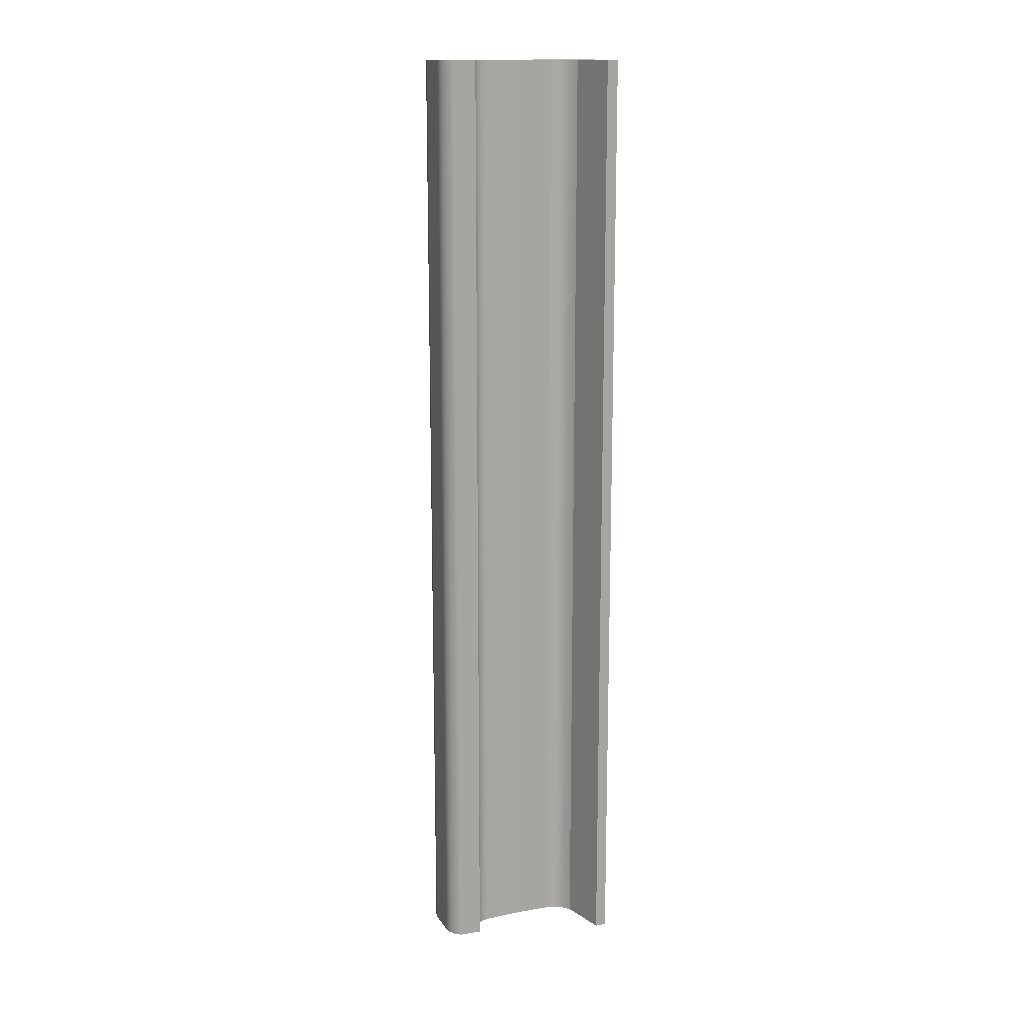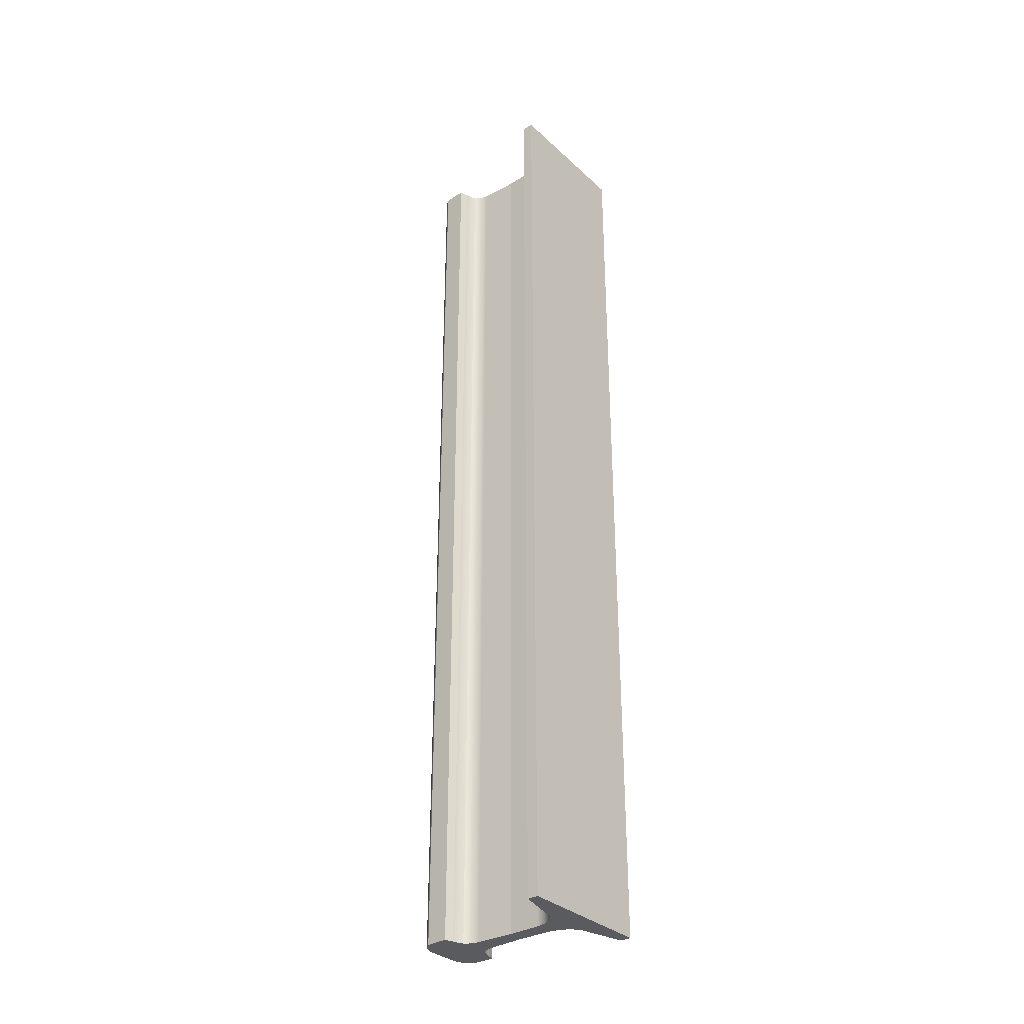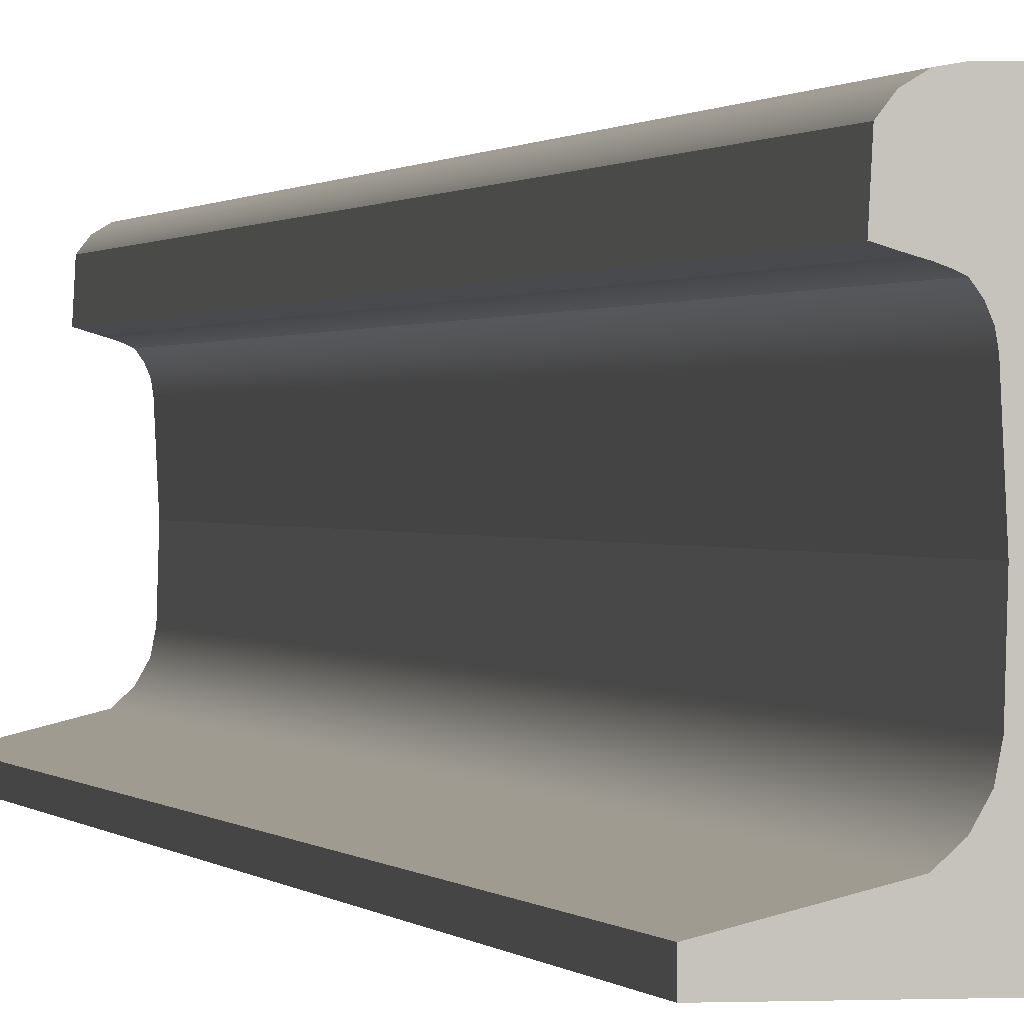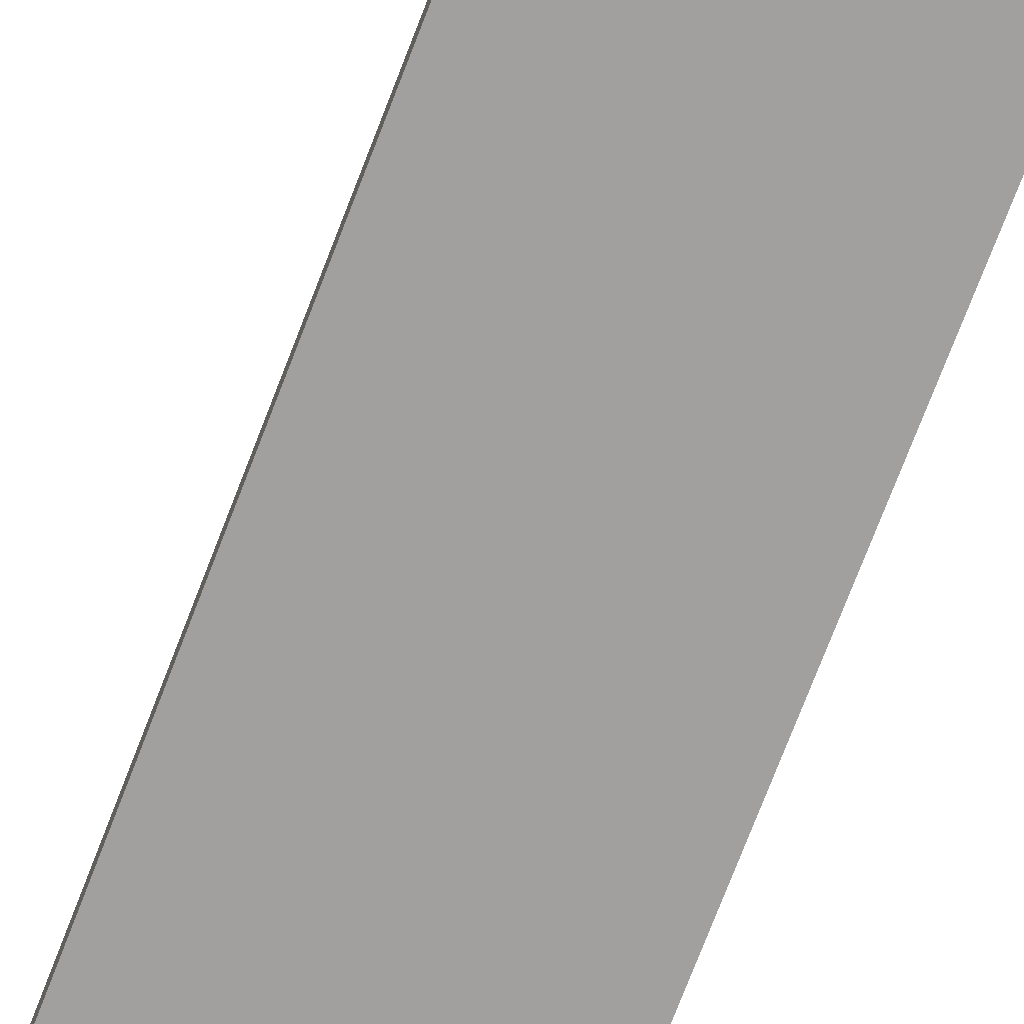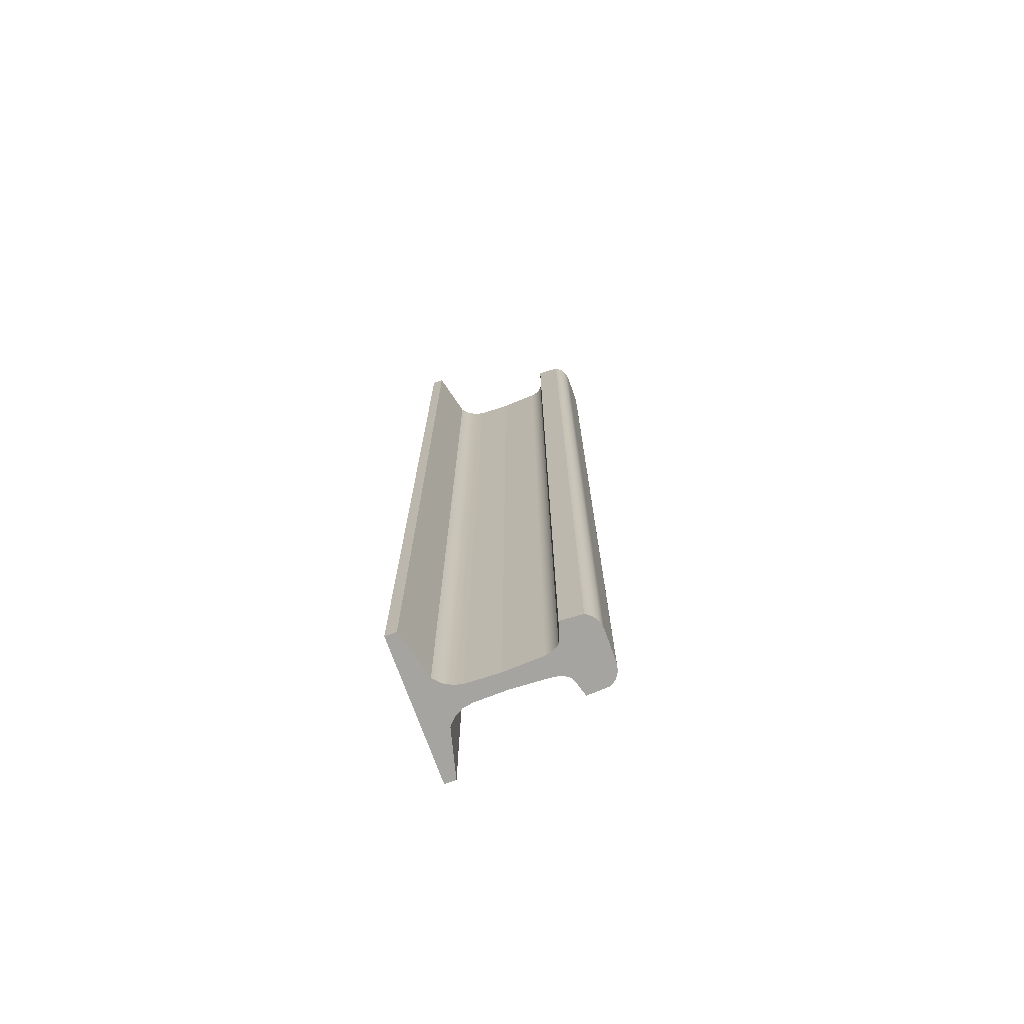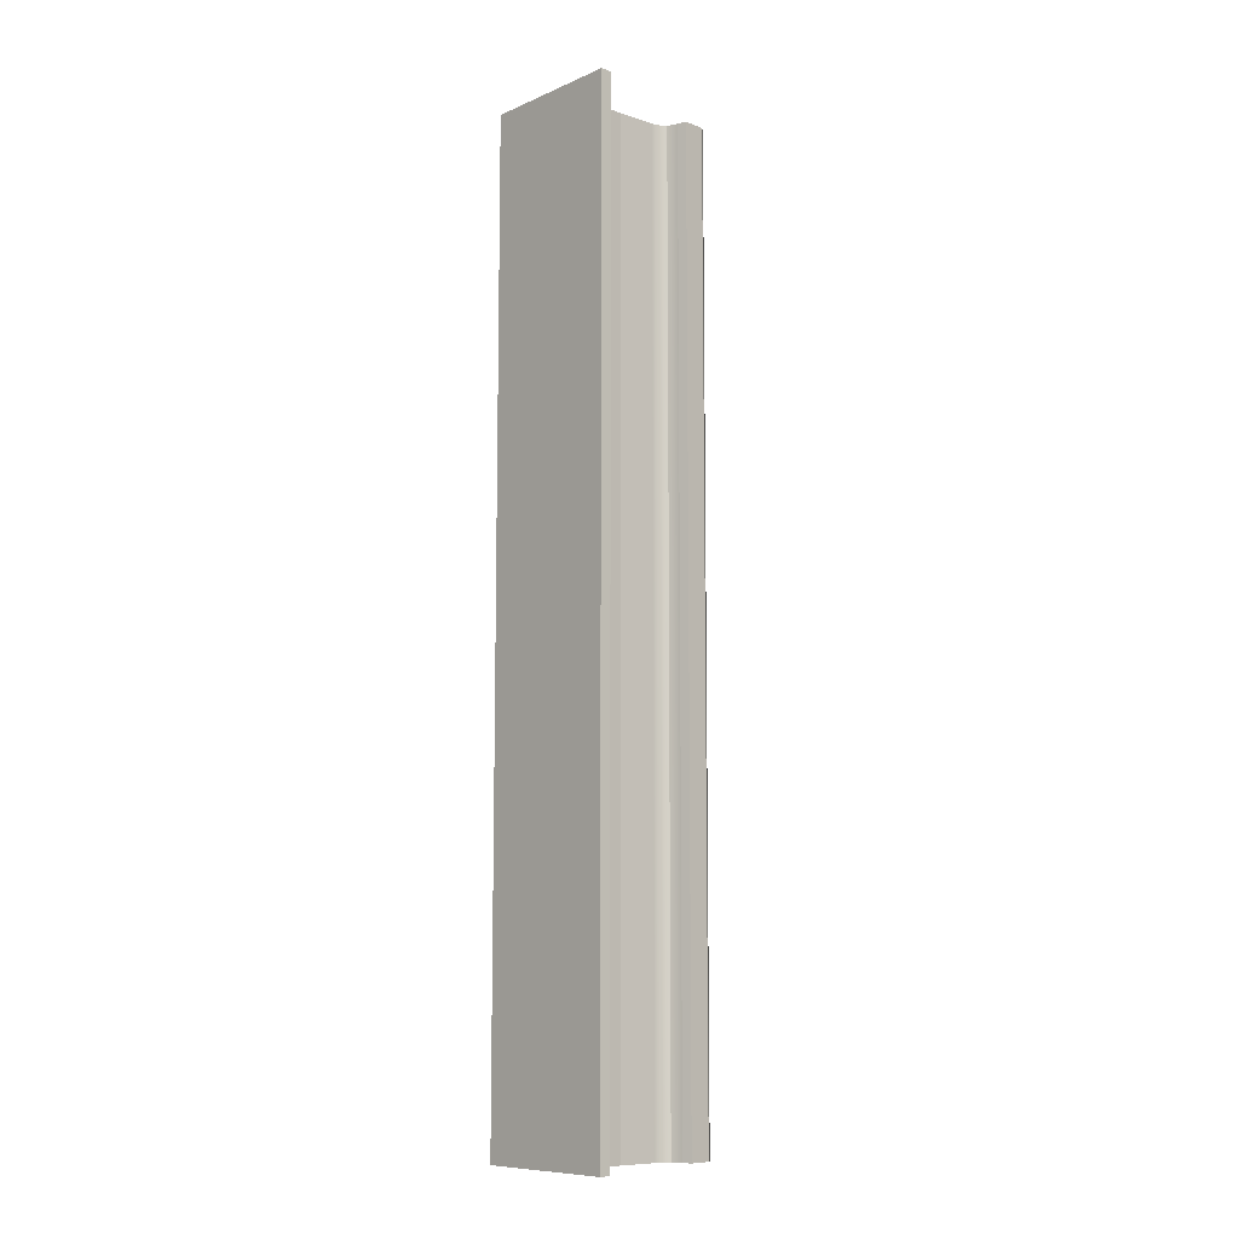
<metadata>
{"format":"obj","ext":"obj","renderer":"f3d","projection":"perspective","resolution":1024,"background":"white","views":[{"elev":14.8,"azim":-111.6,"up":"+Z"},{"elev":-33.0,"azim":-51.2,"up":"+Z"},{"elev":0.4,"azim":-12.0,"up":"+Y"},{"elev":-71.8,"azim":-20.8,"up":"+Y"},{"elev":-73.2,"azim":109.7,"up":"+Z"},{"elev":-9.4,"azim":47.6,"up":"+Z"}]}
</metadata>
<code>
v 1.502 4.498 -50
v 1.127 4.393 -50
v 0.762 4.259 -50
v 0.4078 4.098 -50
v 0.09013 3.653 -50
v -0.1185 3.147 -50
v -0.2071 2.608 -50
v -0.4005 -1.372 -50
v -0.3062 -4.71 -50
v -0.1101 -5.74 -50
v 0.4001 -6.656 -50
v 1.172 -7.365 -50
v 6.141 -8.63 -50
v 6.14 -9.788 -50
v -1.263 -9.782 -50
v -8.667 -9.782 -50
v -8.667 -8.623 -50
v -3.697 -7.363 -50
v -2.924 -6.654 -50
v -2.413 -5.739 -50
v -2.216 -4.709 -50
v -2.119 -1.371 -50
v -2.309 2.609 -50
v -2.398 3.148 -50
v -2.606 3.654 -50
v -2.923 4.099 -50
v -3.277 4.26 -50
v -3.642 4.395 -50
v -4.016 4.501 -50
v -4.926 4.78 -50
v -4.805 7.074 -50
v -4.323 7.703 -50
v -3.645 8.113 -50
v -2.864 8.249 -50
v -1.256 8.249 -50
v 0.3522 8.248 -50
v 1.133 8.111 -50
v 1.81 7.7 -50
v 2.292 7.071 -50
v 2.411 4.777 -50
v 0.4078 4.098 -50
v 0.4078 4.098 50
v 0.09013 3.653 50
v -0.1185 3.147 50
v -0.2071 2.608 50
v -0.2071 2.608 -50
v -0.1185 3.147 -50
v 0.09013 3.653 -50
v -0.2071 2.608 -50
v -0.2071 2.608 50
v -0.4005 -1.372 50
v -0.4005 -1.372 -50
v -0.4005 -1.372 -50
v -0.4005 -1.372 50
v -0.3062 -4.71 50
v -0.3062 -4.71 -50
v -0.3062 -4.71 -50
v -0.3062 -4.71 50
v -0.1101 -5.74 50
v 0.4001 -6.656 50
v 1.172 -7.365 50
v 1.172 -7.365 -50
v 0.4001 -6.656 -50
v -0.1101 -5.74 -50
v 1.172 -7.365 -50
v 1.172 -7.365 50
v 6.141 -8.63 50
v 6.141 -8.63 -50
v 6.141 -8.63 -50
v 6.141 -8.63 50
v 6.14 -9.788 50
v 6.14 -9.788 -50
v 6.14 -9.788 -50
v 6.14 -9.788 50
v -1.263 -9.782 50
v -1.263 -9.782 -50
v -1.263 -9.782 -50
v -1.263 -9.782 50
v -8.667 -9.782 50
v -8.667 -9.782 -50
v -8.667 -9.782 -50
v -8.667 -9.782 50
v -8.667 -8.623 50
v -8.667 -8.623 -50
v -8.667 -8.623 -50
v -8.667 -8.623 50
v -3.697 -7.363 50
v -3.697 -7.363 -50
v -3.697 -7.363 -50
v -3.697 -7.363 50
v -2.924 -6.654 50
v -2.413 -5.739 50
v -2.216 -4.709 50
v -2.216 -4.709 -50
v -2.413 -5.739 -50
v -2.924 -6.654 -50
v -2.216 -4.709 -50
v -2.216 -4.709 50
v -2.119 -1.371 50
v -2.119 -1.371 -50
v -2.119 -1.371 -50
v -2.119 -1.371 50
v -2.309 2.609 50
v -2.309 2.609 -50
v -2.309 2.609 -50
v -2.309 2.609 50
v -2.398 3.148 50
v -2.606 3.654 50
v -2.923 4.099 50
v -2.923 4.099 -50
v -2.606 3.654 -50
v -2.398 3.148 -50
v -2.923 4.099 -50
v -2.923 4.099 50
v -3.277 4.26 50
v -3.642 4.395 50
v -4.016 4.501 50
v -4.016 4.501 -50
v -3.642 4.395 -50
v -3.277 4.26 -50
v -4.016 4.501 -50
v -4.016 4.501 50
v -4.926 4.78 50
v -4.926 4.78 -50
v -4.926 4.78 -50
v -4.926 4.78 50
v -4.805 7.074 50
v -4.805 7.074 -50
v -4.805 7.074 -50
v -4.805 7.074 50
v -4.323 7.703 50
v -3.645 8.113 50
v -2.864 8.249 50
v -2.864 8.249 -50
v -3.645 8.113 -50
v -4.323 7.703 -50
v -2.864 8.249 -50
v -2.864 8.249 50
v -1.256 8.249 50
v -1.256 8.249 -50
v -1.256 8.249 -50
v -1.256 8.249 50
v 0.3522 8.248 50
v 0.3522 8.248 -50
v 0.3522 8.248 -50
v 0.3522 8.248 50
v 1.133 8.111 50
v 1.81 7.7 50
v 2.292 7.071 50
v 2.292 7.071 -50
v 1.81 7.7 -50
v 1.133 8.111 -50
v 2.292 7.071 -50
v 2.292 7.071 50
v 2.411 4.777 50
v 2.411 4.777 -50
v 2.411 4.777 -50
v 2.411 4.777 50
v 1.502 4.498 50
v 1.502 4.498 -50
v 1.502 4.498 -50
v 1.502 4.498 50
v 1.127 4.393 50
v 0.762 4.259 50
v 0.4078 4.098 50
v 0.4078 4.098 -50
v 0.762 4.259 -50
v 1.127 4.393 -50
v 0.4078 4.098 50
v 0.762 4.259 50
v 1.127 4.393 50
v 1.502 4.498 50
v 2.411 4.777 50
v 2.292 7.071 50
v 1.81 7.7 50
v 1.133 8.111 50
v 0.3522 8.248 50
v -1.256 8.249 50
v -2.864 8.249 50
v -3.645 8.113 50
v -4.323 7.703 50
v -4.805 7.074 50
v -4.926 4.78 50
v -4.016 4.501 50
v -3.642 4.395 50
v -3.277 4.26 50
v -2.923 4.099 50
v -2.606 3.654 50
v -2.398 3.148 50
v -2.309 2.609 50
v -2.119 -1.371 50
v -2.216 -4.709 50
v -2.413 -5.739 50
v -2.924 -6.654 50
v -3.697 -7.363 50
v -8.667 -8.623 50
v -8.667 -9.782 50
v -1.263 -9.782 50
v 6.14 -9.788 50
v 6.141 -8.63 50
v 1.172 -7.365 50
v 0.4001 -6.656 50
v -0.1101 -5.74 50
v -0.3062 -4.71 50
v -0.4005 -1.372 50
v -0.2071 2.608 50
v -0.1185 3.147 50
v 0.09013 3.653 50
g 308866b6-e2ec-11ea-afd8-54bf646e7e1f
f 2 38 1
f 1 38 39
f 1 39 40
f 3 36 2
f 2 36 37
f 2 37 38
f 3 4 36
f 36 4 35
f 35 4 26
f 35 26 34
f 34 26 27
f 34 27 28
f 4 5 26
f 26 5 25
f 25 5 6
f 25 6 24
f 24 6 7
f 24 7 23
f 23 7 8
f 23 8 22
f 22 8 9
f 22 9 21
f 21 9 10
f 21 10 20
f 20 10 11
f 20 11 19
f 19 11 15
f 19 15 18
f 18 15 16
f 18 16 17
f 11 12 15
f 15 12 14
f 14 12 13
f 29 32 28
f 28 32 33
f 28 33 34
f 30 31 29
f 29 31 32
g 30899f24-e2ec-11ea-9087-54bf646e7e1f
f 41 42 48
f 48 42 43
f 48 43 44
f 45 46 44
f 44 46 47
f 44 47 48
g 308ab092-e2ec-11ea-b046-54bf646e7e1f
f 50 51 49
f 49 51 52
g 308bc1dc-e2ec-11ea-a296-54bf646e7e1f
f 54 55 53
f 53 55 56
g 308cd358-e2ec-11ea-9c69-54bf646e7e1f
f 57 58 64
f 64 58 59
f 64 59 63
f 63 59 60
f 63 60 62
f 62 60 61
g 308de4e8-e2ec-11ea-acfb-54bf646e7e1f
f 66 67 65
f 65 67 68
g 308f4462-e2ec-11ea-80a9-54bf646e7e1f
f 70 71 69
f 69 71 72
g 309055b6-e2ec-11ea-bdfd-54bf646e7e1f
f 74 75 73
f 73 75 76
g 30918e64-e2ec-11ea-b6d5-54bf646e7e1f
f 78 79 77
f 77 79 80
g 3092c6d2-e2ec-11ea-b86e-54bf646e7e1f
f 82 83 81
f 81 83 84
g 3093ff64-e2ec-11ea-b6ea-54bf646e7e1f
f 86 87 85
f 85 87 88
g 309537ee-e2ec-11ea-9489-54bf646e7e1f
f 89 90 96
f 96 90 91
f 96 91 95
f 95 91 92
f 95 92 94
f 94 92 93
g 30967066-e2ec-11ea-ad30-54bf646e7e1f
f 98 99 97
f 97 99 100
g 3097cfdc-e2ec-11ea-ae9a-54bf646e7e1f
f 102 103 101
f 101 103 104
g 30992f94-e2ec-11ea-a7ca-54bf646e7e1f
f 105 106 112
f 112 106 107
f 112 107 108
f 109 110 108
f 108 110 111
f 108 111 112
g 309a8f18-e2ec-11ea-9569-54bf646e7e1f
f 113 114 120
f 120 114 115
f 120 115 119
f 119 115 116
f 119 116 118
f 118 116 117
g 309beea8-e2ec-11ea-a5cb-54bf646e7e1f
f 122 123 121
f 121 123 124
g 309d755c-e2ec-11ea-978b-54bf646e7e1f
f 126 127 125
f 125 127 128
g 309ed4da-e2ec-11ea-a5f7-54bf646e7e1f
f 129 130 136
f 136 130 131
f 136 131 135
f 135 131 132
f 135 132 134
f 134 132 133
g 30a05b54-e2ec-11ea-a746-54bf646e7e1f
f 138 139 137
f 137 139 140
g 30a1bb08-e2ec-11ea-9e26-54bf646e7e1f
f 142 143 141
f 141 143 144
g 30a341a8-e2ec-11ea-b430-54bf646e7e1f
f 145 146 152
f 152 146 147
f 152 147 151
f 151 147 148
f 151 148 150
f 150 148 149
g 30a4ef28-e2ec-11ea-8c1d-54bf646e7e1f
f 154 155 153
f 153 155 156
g 30a675d8-e2ec-11ea-9ac7-54bf646e7e1f
f 158 159 157
f 157 159 160
g 30a7fc9c-e2ec-11ea-a954-54bf646e7e1f
f 161 162 168
f 168 162 163
f 168 163 167
f 167 163 164
f 167 164 166
f 166 164 165
g 30a9aa3e-e2ec-11ea-8bfe-54bf646e7e1f
f 170 177 169
f 169 177 178
f 169 178 187
f 187 178 179
f 187 179 186
f 186 179 185
f 185 179 180
f 185 180 181
f 170 171 177
f 177 171 176
f 176 171 175
f 175 171 172
f 175 172 174
f 174 172 173
f 185 181 184
f 184 181 182
f 184 182 183
f 169 187 208
f 208 187 188
f 208 188 207
f 207 188 189
f 207 189 206
f 206 189 190
f 206 190 205
f 205 190 191
f 205 191 204
f 204 191 192
f 204 192 203
f 203 192 193
f 203 193 202
f 202 193 194
f 202 194 198
f 198 194 195
f 198 195 197
f 197 195 196
f 202 198 201
f 201 198 199
f 201 199 200

</code>
